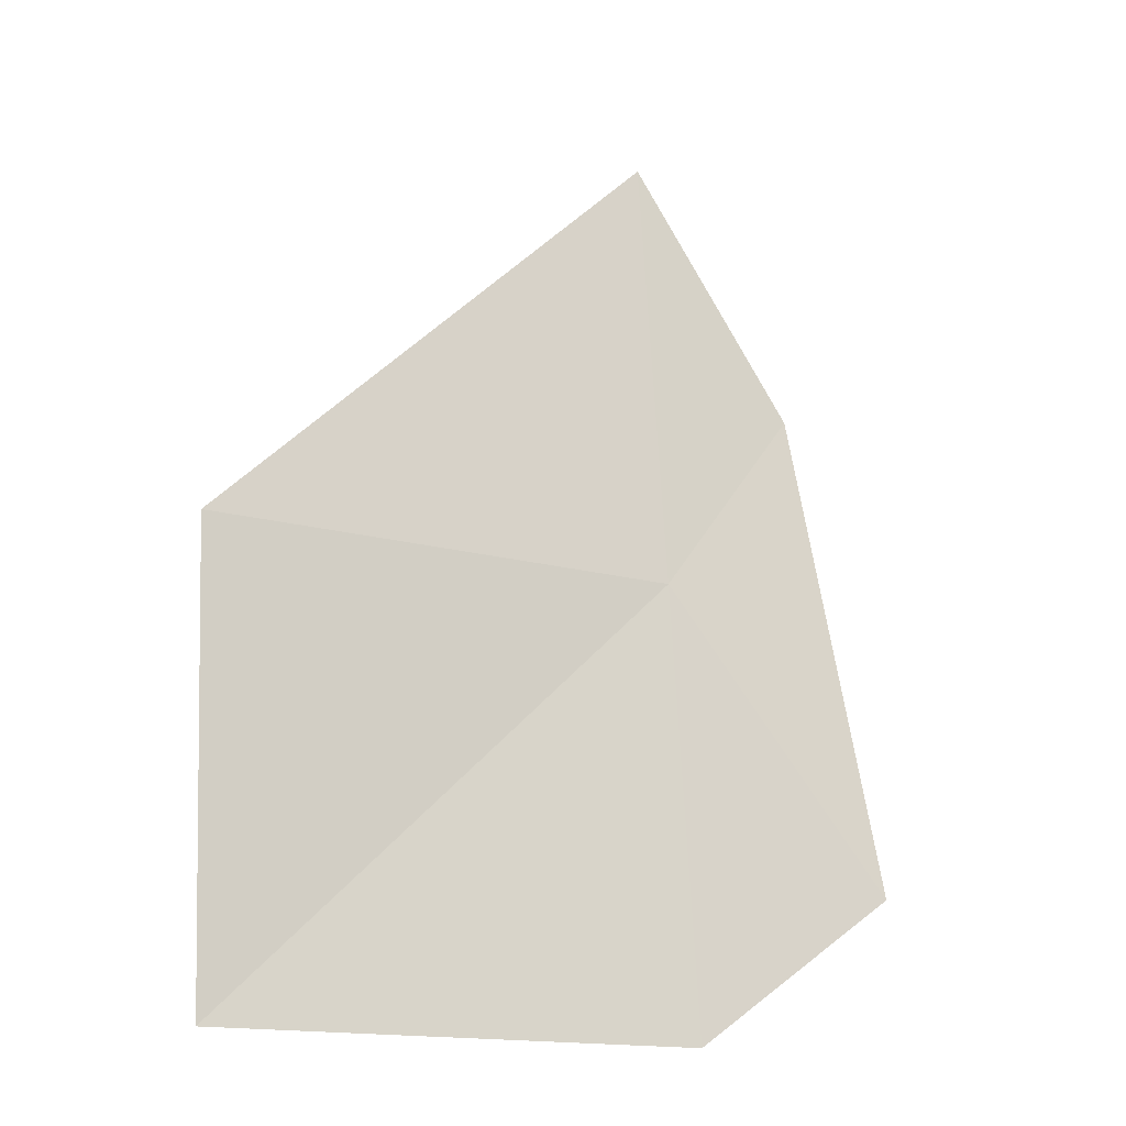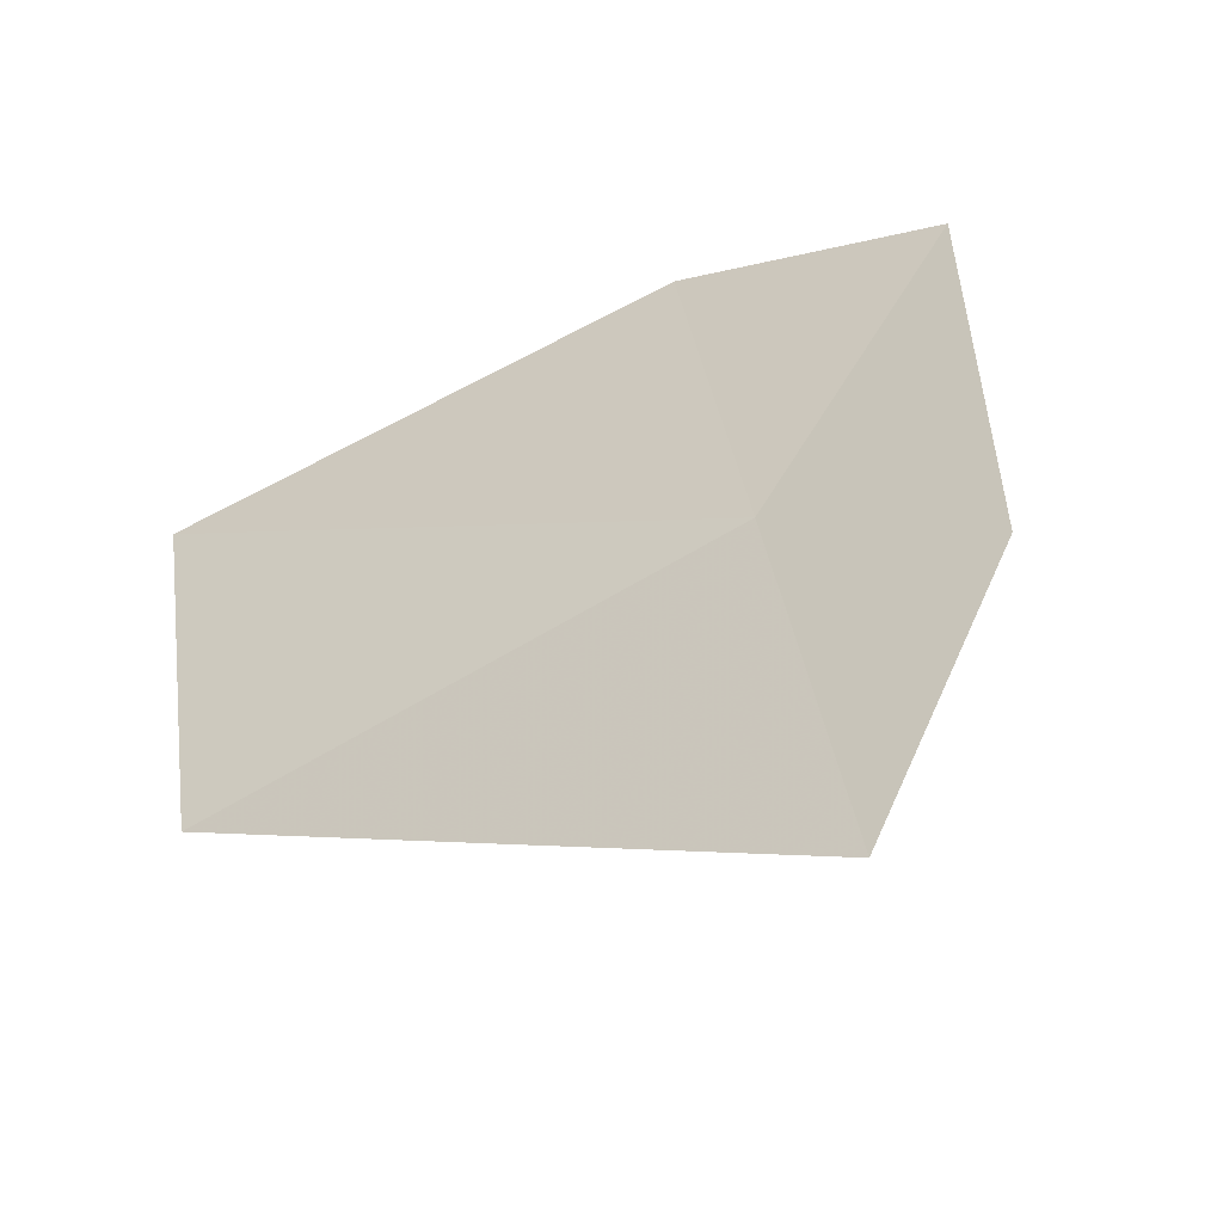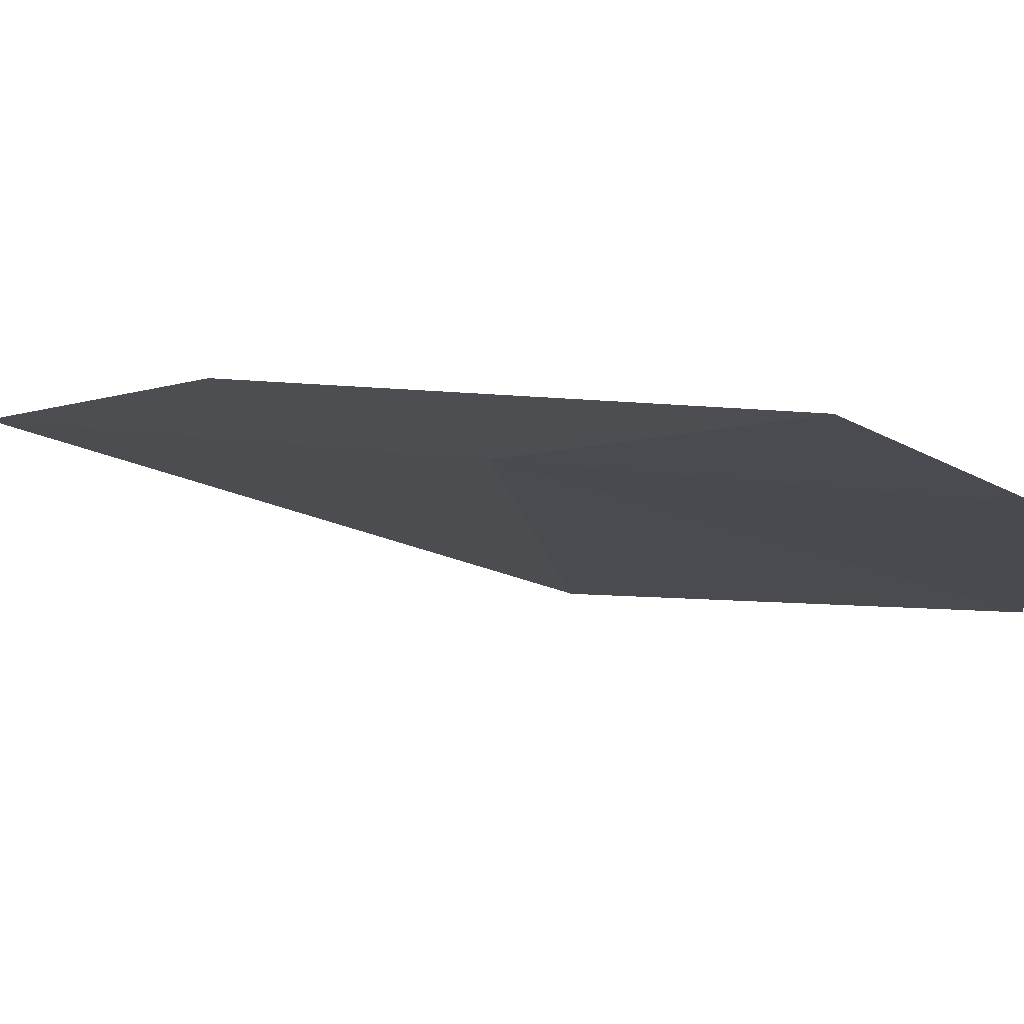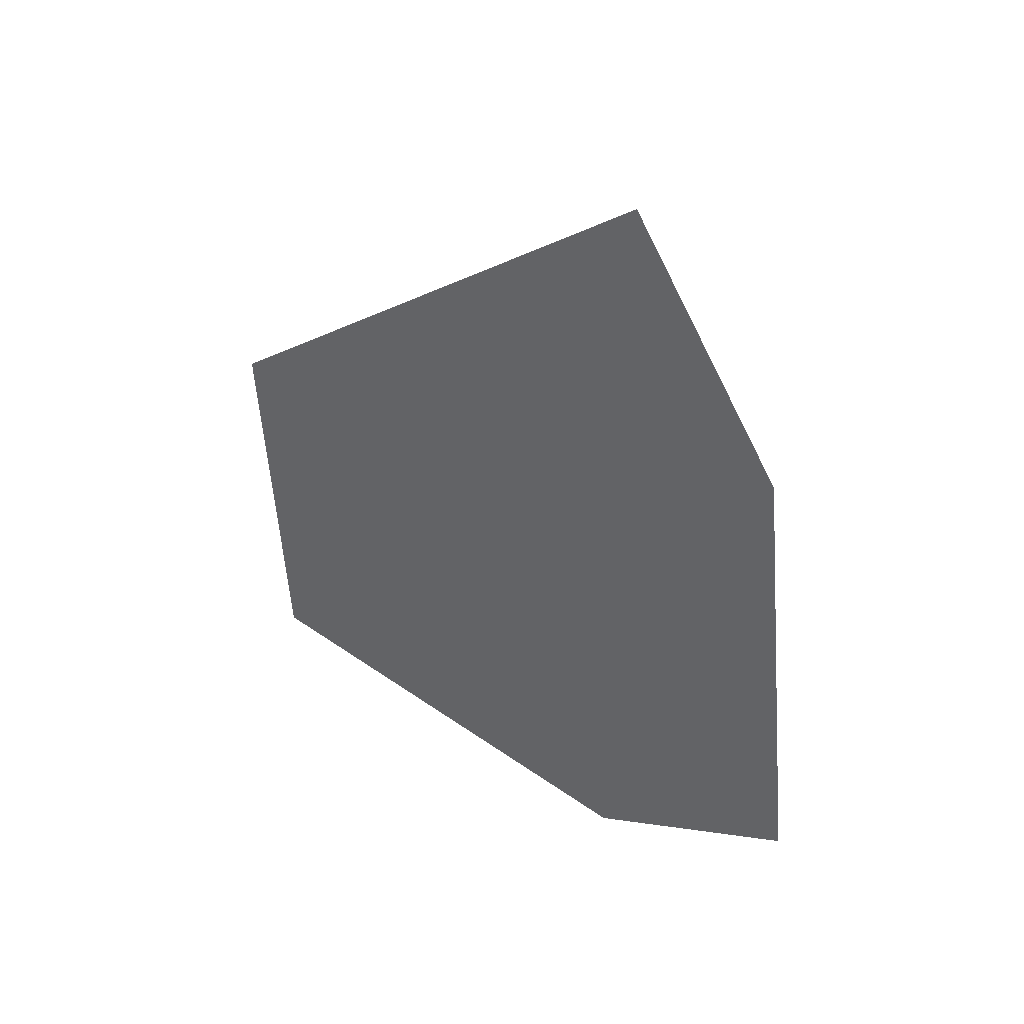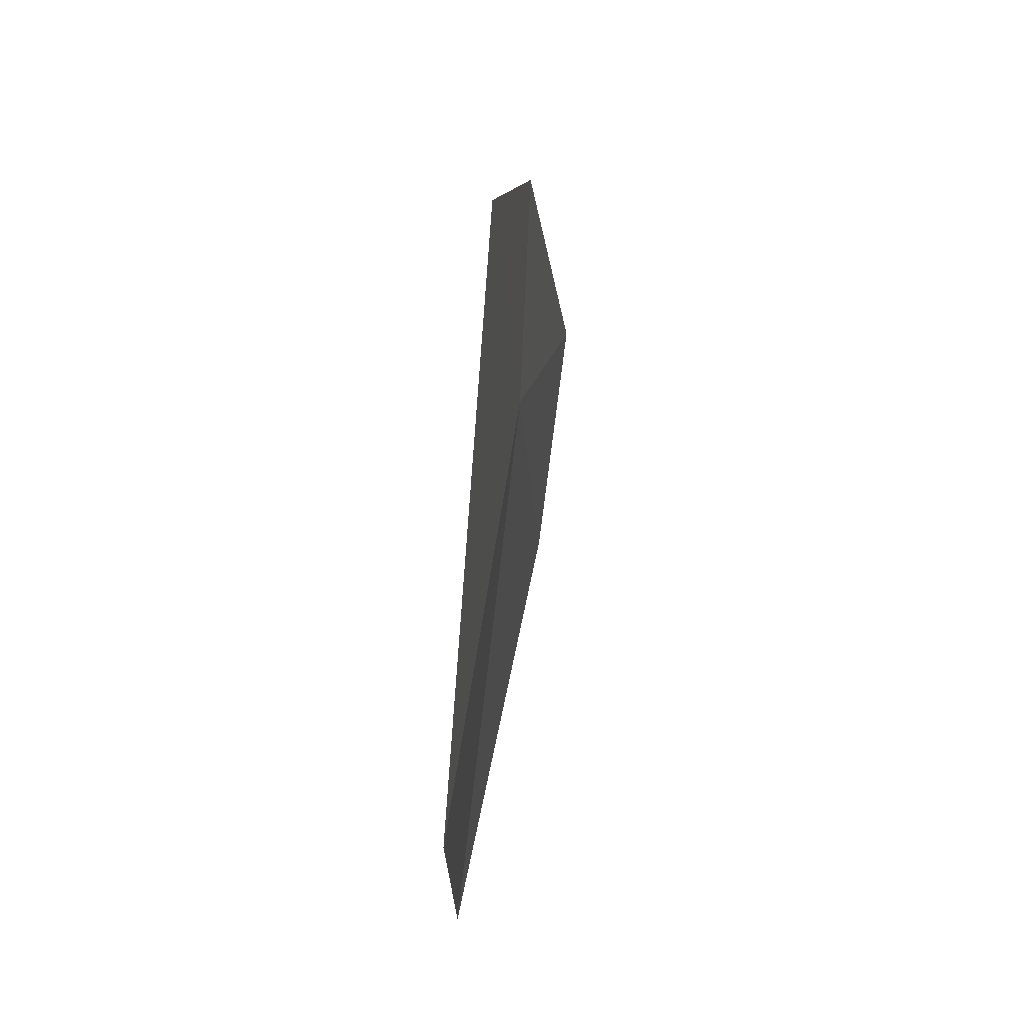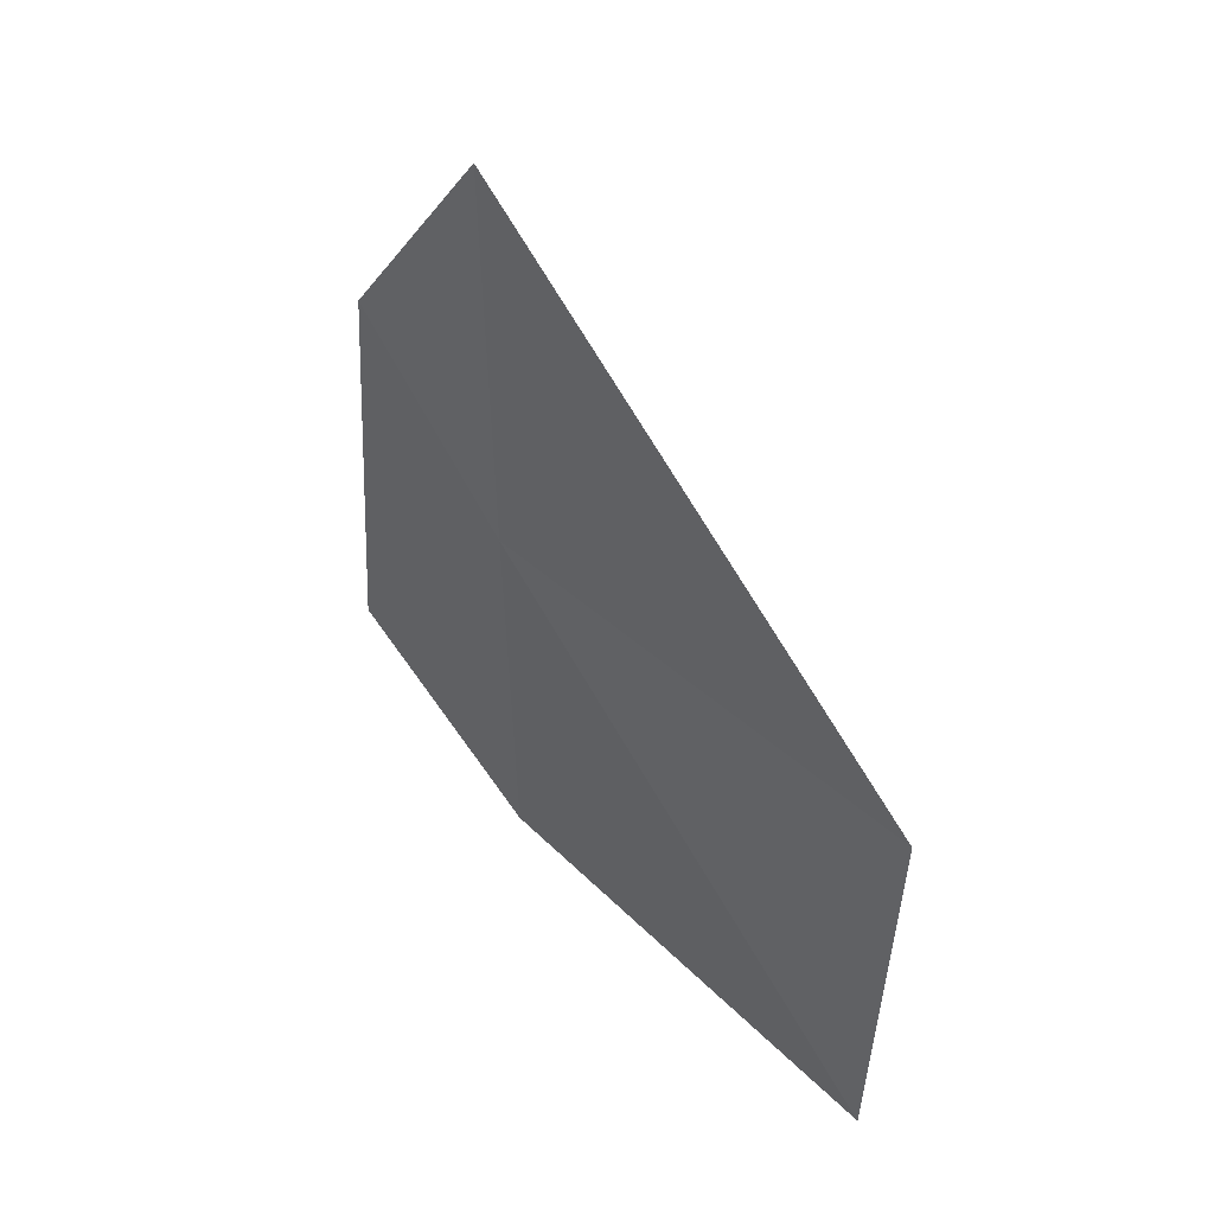
<metadata>
{"format":"obj","ext":"obj","renderer":"f3d","projection":"perspective","resolution":1024,"background":"white","views":[{"elev":-16.3,"azim":-2.1,"up":"+Z"},{"elev":30.5,"azim":-9.6,"up":"+Y"},{"elev":13.0,"azim":100.6,"up":"+Y"},{"elev":49.5,"azim":62.9,"up":"+Z"},{"elev":68.3,"azim":-53.2,"up":"+Z"},{"elev":48.0,"azim":-107.3,"up":"+Z"}]}
</metadata>
<code>
v 19.86 18.59 40.53
v 20.51 18.85 39.64
v 19.93 18.54 39.19
v 20.25 18.84 41.12
v 19.79 18.62 41.86
v 18.62 17.93 39.19
v 18.58 17.91 40.53
f 1 2 3
f 1 5 4
f 1 3 6
f 1 6 7
f 1 7 5
f 1 4 2

</code>
